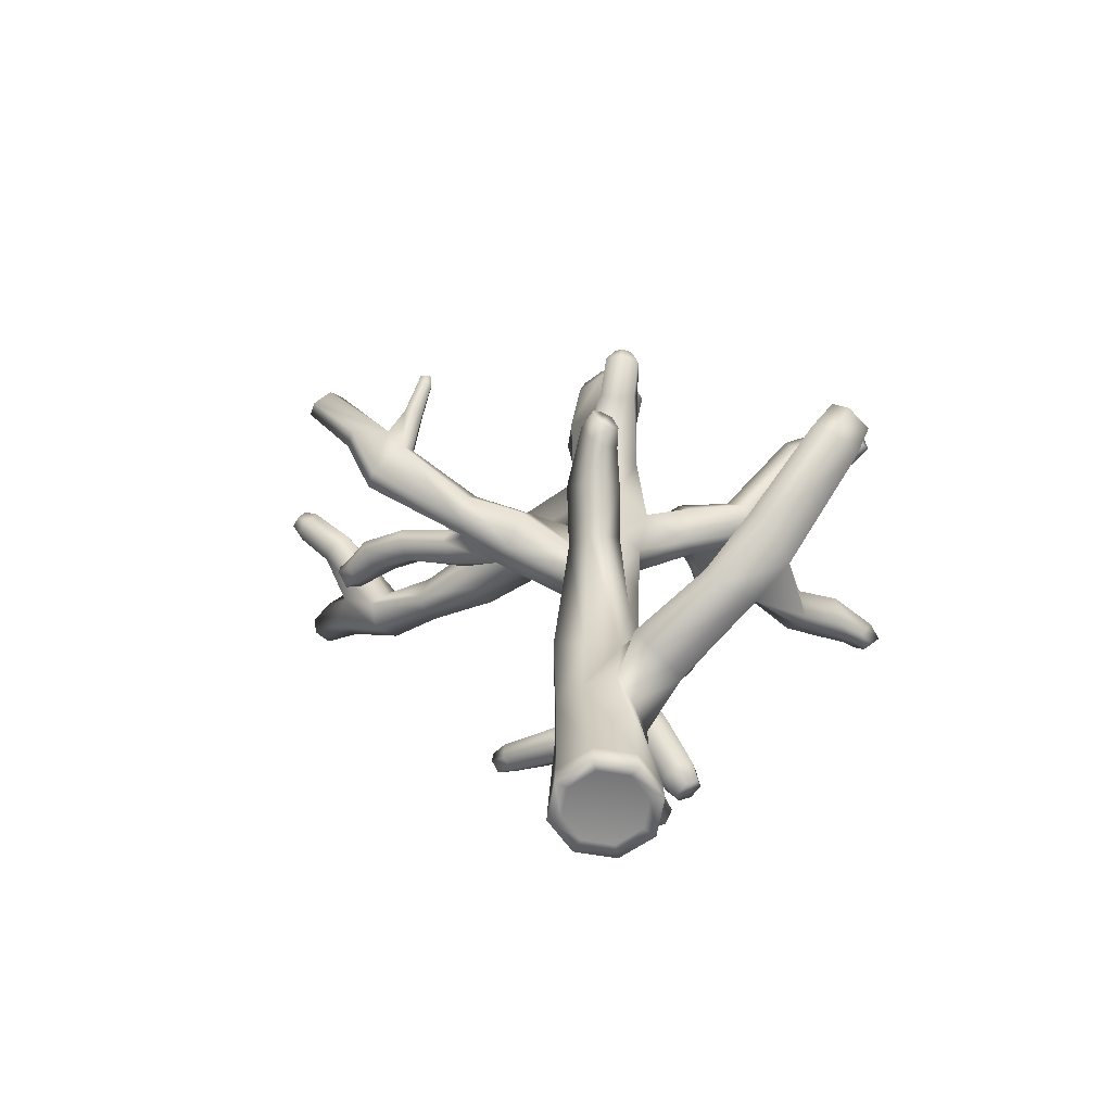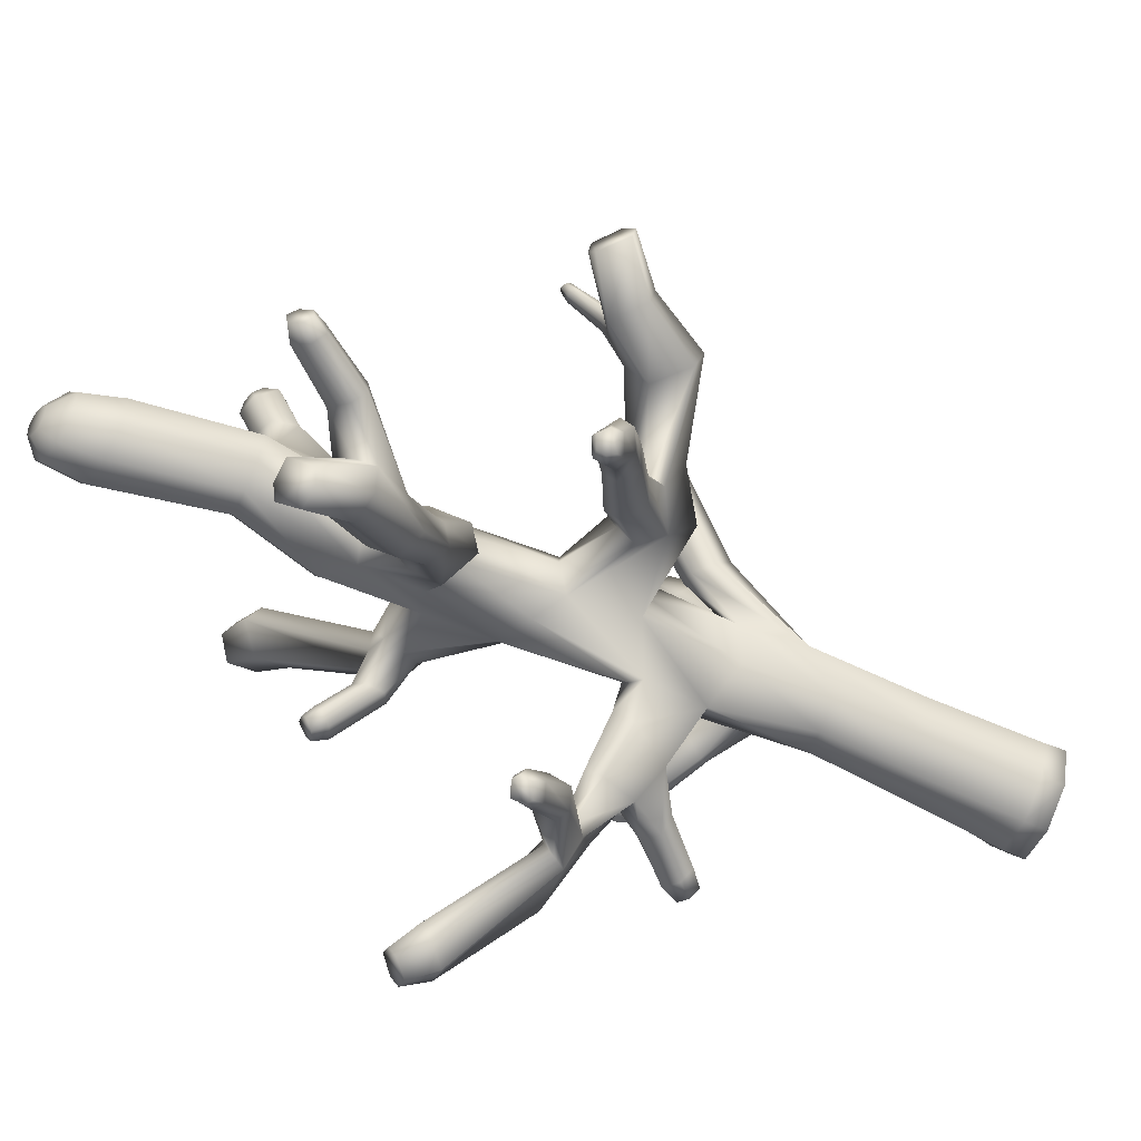
<metadata>
{"format":"obj","ext":"obj","renderer":"f3d","projection":"perspective","resolution":1024,"background":"white","views":[{"elev":-62.2,"azim":-32.5,"up":"+Y"},{"elev":-68.3,"azim":-113.1,"up":"+Z"}]}
</metadata>
<code>
o Coral_A_03_LOD2_Cylinder.417
v -5 0.05831 -20.45
v -4.999 1.504 -20.47
v -4.68 0.05831 -20.32
v -4.645 1.484 -20.25
v -4.547 0.05831 -20
v -4.68 0.05831 -19.68
v -5 0.05831 -19.55
v -5.32 0.05831 -19.68
v -5.463 1.544 -19.65
v -5.453 0.05831 -20
v -5.583 1.493 -19.99
v -5.32 0.05831 -20.32
v -5.375 1.491 -20.35
v -5 0.03493 -20.6
v -4.574 0.03491 -20.43
v -4.398 0.03493 -20
v -4.575 0.03497 -19.57
v -5 0.03496 -19.4
v -5.426 0.03492 -19.57
v -5.602 0.03492 -20
v -5.425 0.03493 -20.43
v -5.002 0.2703 -20.59
v -4.585 0.2694 -20.42
v -4.41 0.2693 -20
v -4.58 0.2698 -19.59
v -5 0.2711 -19.41
v -5.417 0.273 -19.58
v -5.59 0.2728 -20
v -5.418 0.2716 -20.42
v -4.726 10.19 -20
v -4.839 10.15 -20.03
v -4.679 10.23 -19.89
v -4.722 10.25 -19.78
v -4.831 10.23 -19.72
v -4.944 10.2 -19.75
v -4.995 10.16 -19.86
v -4.951 10.14 -19.98
v -4.632 8.217 -19.76
v -5.495 8.2 -19.77
v -5.365 8.199 -20.06
v -4.757 8.203 -20.06
v -5.057 8.201 -20.18
v -4.711 3.299 -19.65
v -5.022 5.336 -19.55
v -5.298 3.311 -20.23
v -4.996 5.315 -20.37
v -4.428 7.284 -19.91
v -4.591 7.274 -20.3
v -5.299 5.09 -20.25
v -5.478 5.248 -19.99
v -5.435 5.225 -19.73
v -5.491 4.525 -19.65
v -5.449 4.335 -19.91
v -5.337 4.346 -20.17
v -8.49 6.175 -20.51
v -8.424 6.222 -20.35
v -8.465 6.203 -20.18
v -8.668 6.004 -20.11
v -8.771 5.906 -20.29
v -8.731 5.93 -20.45
v -8.286 5.502 -20.18
v -8.222 5.538 -20.4
v -7.943 5.824 -20.5
v -6.723 5.032 -19.93
v -6.087 4.929 -19.73
v -7.937 4.873 -20.23
v -6.855 4.565 -20.08
v -6.295 4.2 -19.92
v -6.875 4.768 -19.88
v -6.3 4.586 -19.63
v -7.859 4.937 -20.45
v -7.564 5.263 -20.55
v -4.862 6.319 -20.36
v -4.837 6.993 -20.29
v -5.104 7.06 -20.15
v -5.363 6.947 -19.97
v -5.393 6.264 -20.04
v -5.189 6.203 -20.21
v -6.494 8.093 -23.89
v -6.587 7.884 -24.07
v -6.59 8.154 -23.78
v -6.822 8.138 -23.72
v -6.905 7.914 -23.92
v -6.804 7.853 -24.03
v -6.728 7.36 -23.51
v -6.343 7.663 -23.32
v -6.438 7.425 -23.54
v -6.394 6.821 -23.01
v -6.092 6.509 -22.29
v -5.848 6.163 -21.55
v -6.181 6.891 -22.06
v -5.985 6.698 -21.27
v -6.1 6.928 -23.02
v -5.888 6.625 -22.38
v -5.487 6.359 -21.66
v -5.649 6.869 -21.34
v -5.965 6.993 -22.14
v -6.051 6.317 -21.44
v -6.23 6.611 -22.2
v -5.452 6.692 -21.49
v -5.824 6.879 -22.25
v -6.006 7.2 -22.8
v -5.157 1.736 -19.5
v -4.688 2.345 -19.65
v -4.526 2.191 -19.77
v -4.599 1.527 -19.77
v -4.901 1.584 -19.59
v -4.448 3.541 -16.29
v -4.401 3.721 -16.5
v -4.078 3.742 -16.59
v -3.94 3.625 -16.5
v -3.985 3.453 -16.29
v -4.311 3.426 -16.2
v -4.486 3.493 -16.82
v -4.105 3.501 -16.91
v -4.033 3.108 -16.5
v -3.93 3.34 -16.79
v -4.41 3.098 -16.41
v -4.582 3.243 -16.53
v -4.549 2.435 -19.31
v -4.595 1.672 -19.11
v -4.384 2.155 -19.24
v -4.602 2.449 -17.36
v -4.764 2.044 -18.11
v -5.027 1.725 -19
v -4.773 2.619 -17.47
v -4.921 2.229 -18.13
v -5.228 1.966 -19.03
v -4.982 2.444 -19.21
v -4.762 2.591 -18.27
v -4.642 2.948 -17.76
v -4.526 3.562 -19.99
v -4.61 4.237 -20.05
v -4.759 4.224 -20.36
v -4.895 4.137 -20.49
v -4.853 3.476 -20.46
v -4.659 3.462 -20.2
v -2.423 5.632 -22.64
v -2.225 5.475 -22.65
v -2.551 5.621 -22.75
v -2.553 5.541 -22.86
v -2.367 5.383 -22.89
v -2.225 5.395 -22.76
v -2.78 5.435 -22.58
v -2.549 5.115 -22.8
v -2.779 5.308 -22.75
v -2.306 5.113 -22.6
v -2.548 5.427 -22.4
v -2.31 5.226 -22.43
v -4.587 4.333 -20.76
v -4.633 4.126 -20.91
v -2.998 4.379 -21.94
v -3.539 4.118 -21.39
v -3.006 4.502 -21.79
v -3.495 4.23 -21.31
v -4.328 4.247 -20.44
v -3.66 4.427 -21.33
v -3.239 4.715 -21.75
v -3.62 4.597 -21.9
v -3.804 4.491 -21.66
v -3.787 4.397 -21.65
v -3.719 4.259 -21.69
v -3.498 4.356 -21.99
v -3.579 4.482 -21.98
v -4.566 5.289 -22.93
v -4.426 5.244 -23
v -4.639 5.237 -22.94
v -4.631 5.118 -22.97
v -4.501 5.06 -23.03
v -4.43 5.116 -23.03
v -4.611 5.167 -22.71
v -4.427 4.924 -22.85
v -4.326 5.004 -22.85
v -4.59 4.981 -22.77
v -4.507 5.245 -22.71
v -4.337 5.197 -22.79
v -4.042 4.663 -22.28
v -4.349 4.643 -22.13
v -4.029 4.887 -22.18
v -4.335 4.853 -22.01
v -4.17 4.579 -22.26
v -4.196 4.948 -22.06
v -4.168 2.37 -17.66
v -4.198 2.653 -17.78
v -4.315 2.756 -17.9
v -4.425 2.543 -18.22
v -4.361 2.334 -18.21
v -4.302 2.111 -18.12
v -2.521 3.162 -18.32
v -2.438 3.29 -18.26
v -2.484 3.394 -18.37
v -2.518 3.383 -18.45
v -2.59 3.246 -18.48
v -2.556 3.143 -18.4
v -2.605 3.328 -18.18
v -2.658 3.457 -18.32
v -2.771 3.222 -18.48
v -2.704 3.434 -18.45
v -2.733 3.105 -18.37
v -2.687 3.123 -18.25
v -3.226 3.388 -18.26
v -3.73 3.117 -18.26
v -3.101 3.099 -18.52
v -3.537 2.881 -18.53
v -3.222 3.357 -18.43
v -3.699 3.104 -18.42
v -3.061 2.973 -18.38
v -3.493 2.767 -18.39
v -3.067 2.982 -18.23
v -3.504 2.755 -18.25
v -3.667 2.951 -18.11
v -3.159 3.232 -18.08
v -6.222 4.47 -20.28
v -6.022 4.715 -20.28
v -6.041 4.913 -20.08
v -6.502 5.011 -20.14
v -6.56 4.856 -20.29
v -6.651 4.695 -20.29
v -7.314 5.484 -22
v -7.277 5.571 -22.04
v -7.282 5.661 -22.02
v -7.398 5.711 -21.93
v -7.474 5.615 -21.88
v -7.473 5.527 -21.9
v -7.152 5.514 -21.91
v -7.156 5.645 -21.87
v -7.443 5.583 -21.7
v -7.301 5.718 -21.77
v -7.435 5.463 -21.73
v -7.257 5.392 -21.86
v -6.979 5.51 -21.36
v -6.79 5.391 -21.04
v -6.365 5.187 -20.71
v -7.427 5.497 -21.36
v -7.183 5.28 -20.89
v -6.793 5.062 -20.51
v -7.172 5.618 -21.28
v -6.975 5.455 -20.93
v -6.56 5.257 -20.58
v -7.414 5.356 -21.41
v -7.155 5.164 -20.97
v -6.765 4.915 -20.59
v -7.201 5.25 -21.49
v -6.966 5.087 -21.1
v -6.564 4.824 -20.74
v -6.359 5.027 -20.78
v -6.789 5.242 -21.1
v -6.977 5.345 -21.41
v -5.42 2.485 -19.7
v -5.622 2.746 -19.99
v -5.509 3.404 -19.85
v -5.351 3.411 -19.59
v -5.023 3.193 -19.39
v -5.072 2.467 -19.5
v -6.227 4.296 -18.08
v -6.32 4.465 -18.07
v -6.189 4.598 -18.08
v -6.073 4.585 -18.07
v -5.979 4.426 -18.09
v -6.113 4.279 -18.07
v -6.326 4.456 -18.31
v -6.15 4.622 -18.32
v -5.878 4.352 -18.27
v -5.983 4.599 -18.29
v -6.052 4.183 -18.26
v -6.21 4.198 -18.28
v -5.918 4.387 -18.93
v -5.647 3.949 -19.37
v -5.661 4.132 -18.56
v -5.415 3.761 -18.95
v -5.724 4.376 -18.82
v -5.477 3.954 -19.25
v -5.859 3.949 -18.56
v -5.61 3.598 -18.95
v -6.033 3.935 -18.65
v -5.776 3.567 -19.02
v -5.834 3.751 -19.34
v -6.134 4.189 -18.91
v -6.827 7.398 -23.16
v -6.761 7.589 -23.02
v -6.524 7.665 -23.03
v -6.287 7.378 -22.71
v -6.447 7.218 -22.69
v -6.585 7.058 -22.85
v -7.701 8.397 -23.11
v -7.765 8.322 -23.04
v -7.637 8.51 -23.04
v -7.645 8.534 -22.91
v -7.709 8.459 -22.84
v -7.773 8.348 -22.91
v -7.465 8.422 -23.02
v -7.587 8.375 -22.75
v -7.693 8.226 -22.85
v -7.488 8.461 -22.83
v -7.572 8.268 -23.12
v -7.675 8.181 -23.04
v -7.3 7.708 -22.68
v -7.048 7.949 -22.64
v -7.298 7.688 -22.9
v -7.026 7.947 -22.86
v -7.167 7.847 -22.56
v -7.183 7.789 -22.99
v -4.519 6.217 -19.77
v -4.548 6.243 -20.12
v -4.611 5.511 -20.24
v -4.551 5.322 -19.91
v -4.649 5.324 -19.62
v -4.601 6.091 -19.49
v -2.531 7.7 -17.67
v -2.652 7.635 -17.65
v -2.404 7.626 -17.76
v -2.379 7.373 -17.73
v -2.5 7.315 -17.71
v -2.655 7.405 -17.61
v -2.436 7.623 -18.04
v -2.592 7.232 -17.95
v -2.435 7.311 -18
v -2.817 7.401 -17.8
v -2.644 7.777 -17.9
v -2.806 7.683 -17.85
v -2.907 7.429 -18.75
v -2.884 7.07 -18.61
v -3.206 7.208 -18.16
v -3.643 6.227 -18.81
v -4.185 6.168 -19.17
v -3.243 7.531 -18.28
v -3.731 6.484 -18.99
v -4.215 6.481 -19.33
v -4.096 5.829 -19.43
v -3.404 6.008 -18.96
v -2.994 6.991 -18.43
v -3.132 7.647 -18.47
v -7.723 5.782 -19.81
v -7.786 5.677 -19.66
v -7.838 5.776 -19.79
v -7.855 5.731 -19.73
v -7.659 5.687 -19.68
v -7.624 5.734 -19.74
v -7.78 6.209 -19.43
v -7.842 6.179 -19.44
v -7.732 6.194 -19.39
v -7.739 6.159 -19.36
v -7.804 6.128 -19.37
v -7.851 6.144 -19.41
v -7.679 6.105 -19.46
v -7.788 6.019 -19.43
v -7.695 6.056 -19.42
v -7.849 6.043 -19.49
v -7.751 6.132 -19.52
v -7.839 6.09 -19.53
v -5.483 8.31 -18.58
v -5.357 8.349 -18.57
v -7.51 5.476 -20.12
v -5.301 8.432 -18.64
v -5.355 8.474 -18.72
v -5.474 8.438 -18.74
v -7.572 5.434 -19.99
v -5.536 8.35 -18.66
v -7.914 5.566 -19.99
v -5.173 8.288 -19.06
v -5.103 7.894 -18.92
v -7.806 5.675 -20.06
v -5.03 8.132 -18.94
v -5.332 7.808 -19.02
v -7.732 5.288 -19.95
v -5.479 7.919 -19.12
v -5.428 8.184 -19.16
v -7.73 5.721 -20.16
v -5.507 8.406 -18.89
v -5.27 8.475 -18.84
v -5.256 8.19 -18.58
v -5.154 8.372 -18.7
v -5.494 8.115 -18.62
v -5.614 8.209 -18.76
v -5.065 8.148 -19.37
v -4.708 7.386 -19.49
v -4.772 8.066 -19.42
v -5.084 7.286 -19.48
v -5.397 7.394 -19.57
v -5.36 8.064 -19.45
v -3.917 3.439 -20.95
v -3.547 3.679 -20.69
v -3.918 3.525 -20.67
v -3.747 3.48 -21.07
v -3.715 3.641 -20.57
v -3.558 3.602 -20.96
v -3.335 2.899 -20.99
v -3.24 2.964 -21.07
v -3.316 2.913 -20.82
v -3.199 2.993 -20.75
v -3.104 3.057 -20.83
v -3.122 3.044 -21
v -3.492 3.072 -20.76
v -3.194 3.266 -20.78
v -3.218 3.24 -21.02
v -3.322 3.184 -20.67
v -3.515 3.044 -21.01
v -3.383 3.128 -21.12
v -3.843 3.899 -21
v -4.072 3.875 -20.48
v -4.031 3.867 -21.22
v -4.212 3.734 -20.61
v -3.789 4.012 -20.81
v -4.334 3.687 -20.92
v -4.403 9.612 -19.82
v -5.197 9.557 -19.46
v -4.547 9.551 -20.15
v -4.532 9.639 -19.49
v -5.34 9.494 -19.79
v -4.86 9.617 -19.34
v -5.21 9.466 -20.12
v -4.881 9.49 -20.27
v -3.009 6.734 -20.31
v -3.132 6.776 -20.37
v -3.214 6.866 -20.31
v -3.184 6.905 -20.22
v -3.074 6.902 -20.14
v -2.986 6.795 -20.21
v -3.516 6.562 -19.89
v -3.584 6.246 -19.94
v -3.613 6.449 -19.97
v -3.423 6.171 -19.8
v -3.333 6.277 -19.69
v -3.37 6.503 -19.7
v -3.123 6.808 -20.02
v -3.275 6.832 -20.15
v -3.224 6.638 -20.32
v -3.323 6.768 -20.26
v -3.058 6.578 -20.23
v -3.02 6.657 -20.09
v -3.727 6.497 -19.45
v -3.948 6.208 -19.72
v -3.979 6.427 -19.63
v -3.836 6.036 -19.59
v -3.502 6.156 -19.35
v -3.566 6.364 -19.46
v -4.588 10 -20.14
v -4.858 9.93 -20.23
v -4.473 10.08 -19.88
v -4.576 10.12 -19.61
v -4.839 10.09 -19.48
v -5.11 10.02 -19.57
v -5.23 9.942 -19.83
v -5.125 9.904 -20.11
v -4.698 4.312 -19.62
v -5.03 4.346 -19.57
v -5.008 6.297 -19.52
v -5.359 6.318 -19.67
v -5.339 2.401 -20.29
v -5.018 2.397 -20.43
v -4.717 2.37 -20.24
v -3.961 4.341 -20.93
v -4.175 4.429 -21.25
v -4.186 4.258 -21.31
f 22 2 4 23
f 23 4 106 24
f 24 106 107 25
f 25 107 103 26
f 26 103 9 27
f 27 9 11 28
f 408 405 439 440
f 28 11 13 29
f 29 13 2 22
f 1 3 5 6 7 8 10 12
f 3 1 14 15
f 5 3 15 16
f 6 5 16 17
f 7 6 17 18
f 8 7 18 19
f 10 8 19 20
f 12 10 20 21
f 1 12 21 14
f 21 29 22 14
f 20 28 29 21
f 19 27 28 20
f 18 26 27 19
f 17 25 26 18
f 16 24 25 17
f 15 23 24 16
f 14 22 23 15
f 30 31 37 36 35 34 33 32
f 409 406 442 443
f 410 408 440 441
f 411 409 443 444
f 405 407 437 439
f 406 410 441 442
f 412 411 444 438
f 407 412 438 437
f 48 74 42 41
f 74 75 40 42
f 47 48 41 38
f 75 76 39 40
f 76 379 380 39
f 376 47 38 377
f 104 105 132 43
f 445 133 306 307
f 308 303 47 376
f 250 277 268 251
f 77 448 379 76
f 254 104 43 253
f 446 445 307 44
f 447 308 376 378
f 449 250 251 45
f 105 451 137 132
f 133 134 305 306
f 303 304 48 47
f 52 446 44 51
f 448 447 378 379
f 450 449 45 136
f 135 54 49 46
f 451 450 136 137
f 134 135 46 305
f 304 73 74 48
f 362 368 56 57
f 55 60 59 58 57 56
f 63 55 56 368
f 359 362 57 58
f 62 61 59 60
f 66 365 359 61
f 63 62 60 55
f 52 70 68 53
f 72 71 62 63
f 353 72 63 368
f 71 66 61 62
f 51 50 215 65
f 65 215 216 64
f 64 216 353 357
f 68 70 69 67
f 67 69 365 66
f 49 214 215 50
f 52 51 65 70
f 70 65 64 69
f 69 64 357 365
f 54 53 68 213
f 213 68 67 218
f 218 67 66 71
f 216 217 72 353
f 49 54 213 214
f 217 218 71 72
f 87 85 84 80
f 79 80 84 83 82 81
f 85 279 83 84
f 281 86 79 81
f 279 280 82 83
f 86 87 80 79
f 102 93 87 86
f 94 89 88 93
f 282 102 86 281
f 91 97 282 283
f 88 284 279 85
f 73 78 90 95
f 88 85 87 93
f 92 96 97 91
f 78 77 98 90
f 90 98 99 89
f 89 99 284 88
f 280 281 81 82
f 95 90 89 94
f 75 74 100 96
f 96 100 101 97
f 97 101 102 282
f 77 76 92 98
f 98 92 91 99
f 99 91 283 284
f 74 73 95 100
f 100 95 94 101
f 101 94 93 102
f 115 114 109 110
f 108 113 112 111 110 109
f 119 108 109 114
f 117 115 110 111
f 118 116 112 113
f 183 184 117 116
f 119 118 113 108
f 105 122 121 106
f 126 123 118 119
f 131 126 119 114
f 123 183 116 118
f 184 185 115 117
f 185 131 114 115
f 104 254 129 120
f 120 129 130 186
f 186 130 131 185
f 121 122 187 188
f 103 128 129 254
f 105 104 120 122
f 122 120 186 187
f 107 106 121 125
f 125 121 188 124
f 124 188 183 123
f 129 128 127 130
f 130 127 126 131
f 198 192 193 197
f 103 107 125 128
f 128 125 124 127
f 127 124 123 126
f 137 136 404 402
f 138 139 143 142 141 140
f 163 145 147 152
f 146 144 140 141
f 145 146 141 142
f 149 147 143 139
f 148 149 139 138
f 158 154 149 148
f 154 152 147 149
f 163 164 146 145
f 133 156 150 134
f 153 162 163 152
f 164 159 144 146
f 453 452 157 160
f 160 157 158 159
f 160 182 180 161
f 147 145 142 143
f 159 158 148 144
f 399 401 162 153
f 135 134 150 151
f 454 453 160 161
f 136 135 151 404
f 401 454 161 162
f 132 137 402 400
f 403 399 153 155
f 155 153 152 154
f 133 132 400 156
f 452 403 155 157
f 157 155 154 158
f 176 173 170 166
f 165 166 170 169 168 167
f 173 172 169 170
f 180 171 174 178
f 171 175 165 167
f 172 174 168 169
f 175 176 166 165
f 182 179 176 175
f 181 178 174 172
f 180 182 175 171
f 177 181 172 173
f 159 179 182 160
f 177 173 176 179
f 161 180 178 162
f 174 171 167 168
f 163 181 177 164
f 162 178 181 163
f 164 177 179 159
f 196 195 190 191
f 189 194 193 192 191 190
f 200 189 190 195
f 198 196 191 192
f 199 197 193 194
f 203 205 198 197
f 200 199 194 189
f 188 208 210 183
f 209 207 199 200
f 212 209 200 195
f 207 203 197 199
f 205 201 196 198
f 201 212 195 196
f 185 202 206 186
f 202 211 212 201
f 204 206 205 203
f 187 204 208 188
f 206 202 201 205
f 186 206 204 187
f 208 204 203 207
f 211 210 209 212
f 184 211 202 185
f 183 210 211 184
f 210 208 207 209
f 226 225 220 221
f 219 224 223 222 221 220
f 230 219 220 225
f 228 226 221 222
f 229 227 223 224
f 234 237 228 227
f 230 229 224 219
f 216 239 236 217
f 243 240 229 230
f 248 243 230 225
f 240 234 227 229
f 237 231 226 228
f 231 248 225 226
f 215 214 246 233
f 233 246 247 232
f 232 247 248 231
f 236 239 238 235
f 235 238 237 234
f 213 245 246 214
f 216 215 233 239
f 239 233 232 238
f 238 232 231 237
f 218 217 236 242
f 242 236 235 241
f 241 235 234 240
f 246 245 244 247
f 247 244 243 248
f 213 218 242 245
f 245 242 241 244
f 244 241 240 243
f 262 261 256 257
f 255 260 259 258 257 256
f 266 255 256 261
f 264 262 257 258
f 265 263 259 260
f 269 271 264 263
f 266 265 260 255
f 254 274 276 249
f 275 273 265 266
f 278 275 266 261
f 273 269 263 265
f 271 267 262 264
f 267 278 261 262
f 251 268 272 252
f 268 277 278 267
f 270 272 271 269
f 253 270 274 254
f 272 268 267 271
f 252 272 270 253
f 274 270 269 273
f 277 276 275 278
f 249 276 277 250
f 276 274 273 275
f 296 293 290 286
f 285 286 290 289 288 287
f 293 292 289 290
f 280 302 300 281
f 291 295 285 287
f 292 294 288 289
f 295 296 286 285
f 279 299 302 280
f 284 297 299 279
f 282 298 301 283
f 282 281 300 298
f 293 296 299 297
f 298 300 291 294
f 297 301 292 293
f 294 291 287 288
f 349 339 341 345
f 300 302 295 291
f 301 298 294 292
f 302 299 296 295
f 308 307 329 325
f 309 310 314 313 312 311
f 331 316 318 323
f 317 315 311 312
f 316 317 312 313
f 320 318 314 310
f 319 320 310 309
f 332 326 320 319
f 326 323 318 320
f 331 322 317 316
f 318 316 313 314
f 324 330 331 323
f 322 321 315 317
f 436 431 332 321
f 321 332 319 315
f 304 433 432 305
f 325 329 330 324
f 306 305 432 434
f 435 436 321 322
f 307 306 434 329
f 329 434 435 330
f 330 435 322 331
f 303 308 325 328
f 328 325 324 327
f 327 324 323 326
f 304 303 328 433
f 433 328 327 431
f 431 327 326 332
f 336 334 346 348
f 339 340 344 343 342 341
f 365 334 336 359
f 347 345 341 342
f 346 347 342 343
f 350 348 344 340
f 349 350 340 339
f 370 369 356 355
f 335 333 368 362
f 336 335 362 359
f 337 334 365 357
f 348 346 343 344
f 338 333 349 345
f 338 337 357 353
f 364 366 379 378
f 369 374 358 356
f 373 371 352 351
f 338 353 368 333
f 361 364 378 376
f 372 354 352 371
f 337 338 345 347
f 366 367 380 379
f 363 372 371 361
f 374 373 351 358
f 334 337 347 346
f 360 363 377 375
f 335 336 348 350
f 372 370 355 354
f 360 367 369 370
f 333 335 350 349
f 356 358 351 352 354 355
f 366 374 369 367
f 363 360 370 372
f 364 361 371 373
f 366 364 373 374
f 380 367 360 375
f 398 395 392 388
f 387 388 392 391 390 389
f 395 394 391 392
f 402 383 385 400
f 393 397 387 389
f 394 396 390 391
f 397 398 388 387
f 384 381 404 401
f 384 386 395 398
f 385 382 403 400
f 404 381 383 402
f 386 384 401 399
f 403 382 386 399
f 396 393 389 390
f 386 382 394 395
f 383 381 397 393
f 382 385 396 394
f 381 384 398 397
f 41 42 412 407
f 42 40 411 412
f 380 375 410 406
f 38 41 407 405
f 40 39 409 411
f 375 377 408 410
f 39 380 406 409
f 377 38 405 408
f 426 425 417 416
f 422 423 435 434
f 425 430 418 417
f 429 427 414 413
f 420 422 434 432
f 428 415 414 427
f 423 424 436 435
f 421 428 427 420
f 430 429 413 418
f 419 421 433 431
f 428 426 416 415
f 419 424 425 426
f 417 418 413 414 415 416
f 423 430 425 424
f 421 419 426 428
f 422 420 427 429
f 423 422 429 430
f 436 424 419 431
f 363 361 376 377
f 421 420 432 433
f 385 383 393 396
f 31 30 437 438
f 30 32 439 437
f 32 33 440 439
f 33 34 441 440
f 34 35 442 441
f 35 36 443 442
f 36 37 444 443
f 37 31 438 444
f 252 253 446 52
f 54 135 136 45
f 45 251 53 54
f 253 43 445 446
f 251 252 52 53
f 43 132 133 445
f 305 46 73 304
f 46 49 78 73
f 51 44 447 448
f 319 309 311 315
f 49 50 77 78
f 44 307 308 447
f 50 51 448 77
f 4 2 450 451
f 2 13 449 450
f 9 103 254 249
f 106 4 451 105
f 13 11 250 449
f 11 9 249 250
f 117 111 112 116
f 264 258 259 263
f 148 138 140 144
f 359 58 59 61
f 228 222 223 227
f 76 75 96 92
f 283 301 297 284
f 156 400 403 452
f 404 151 454 401
f 151 150 453 454
f 150 156 452 453

</code>
